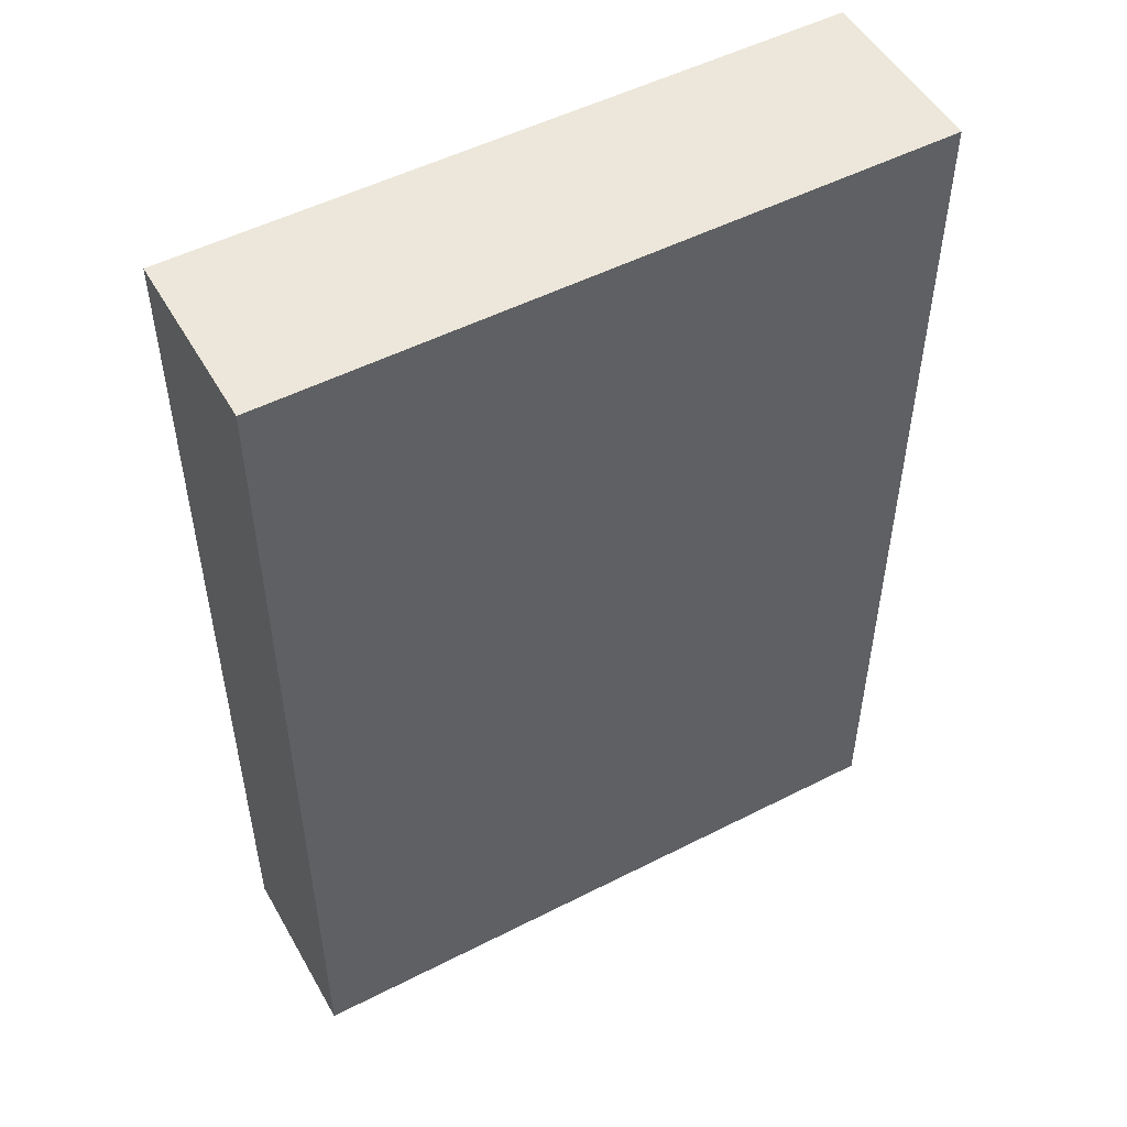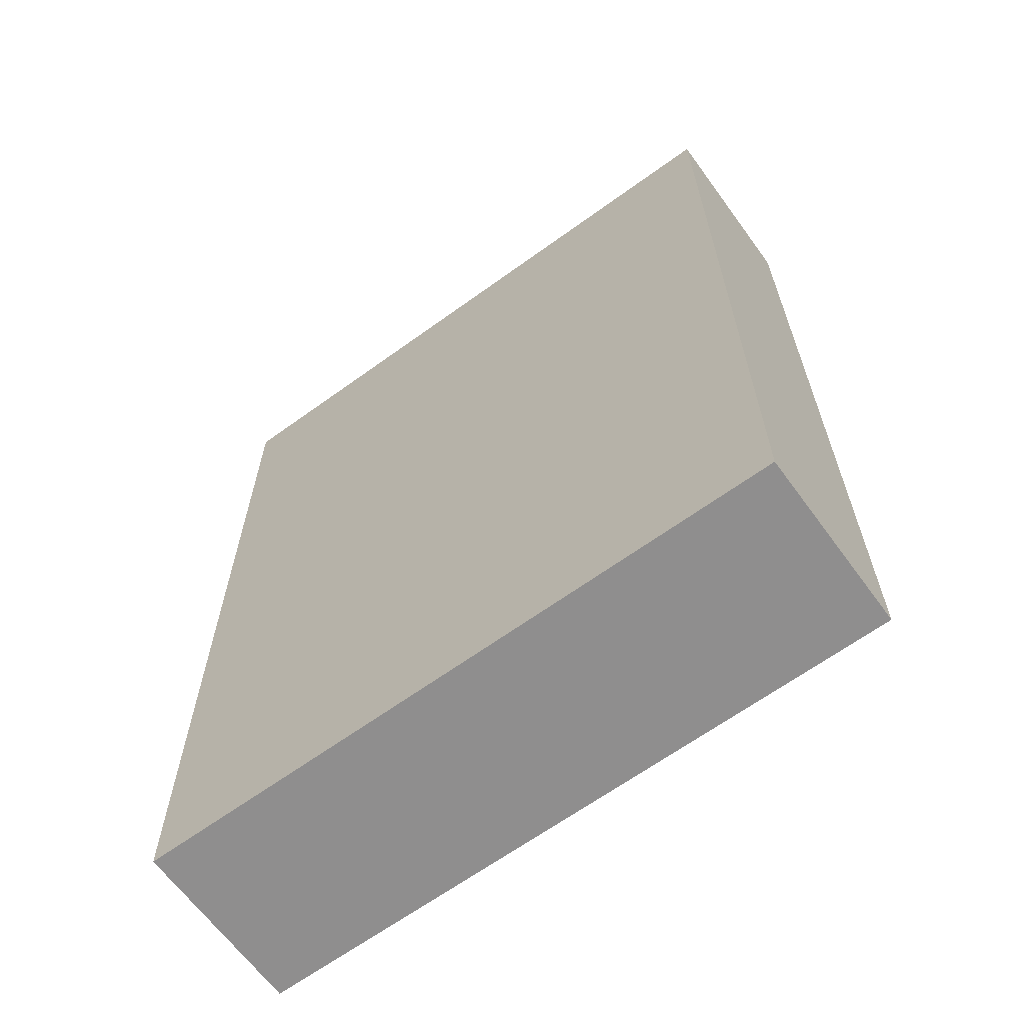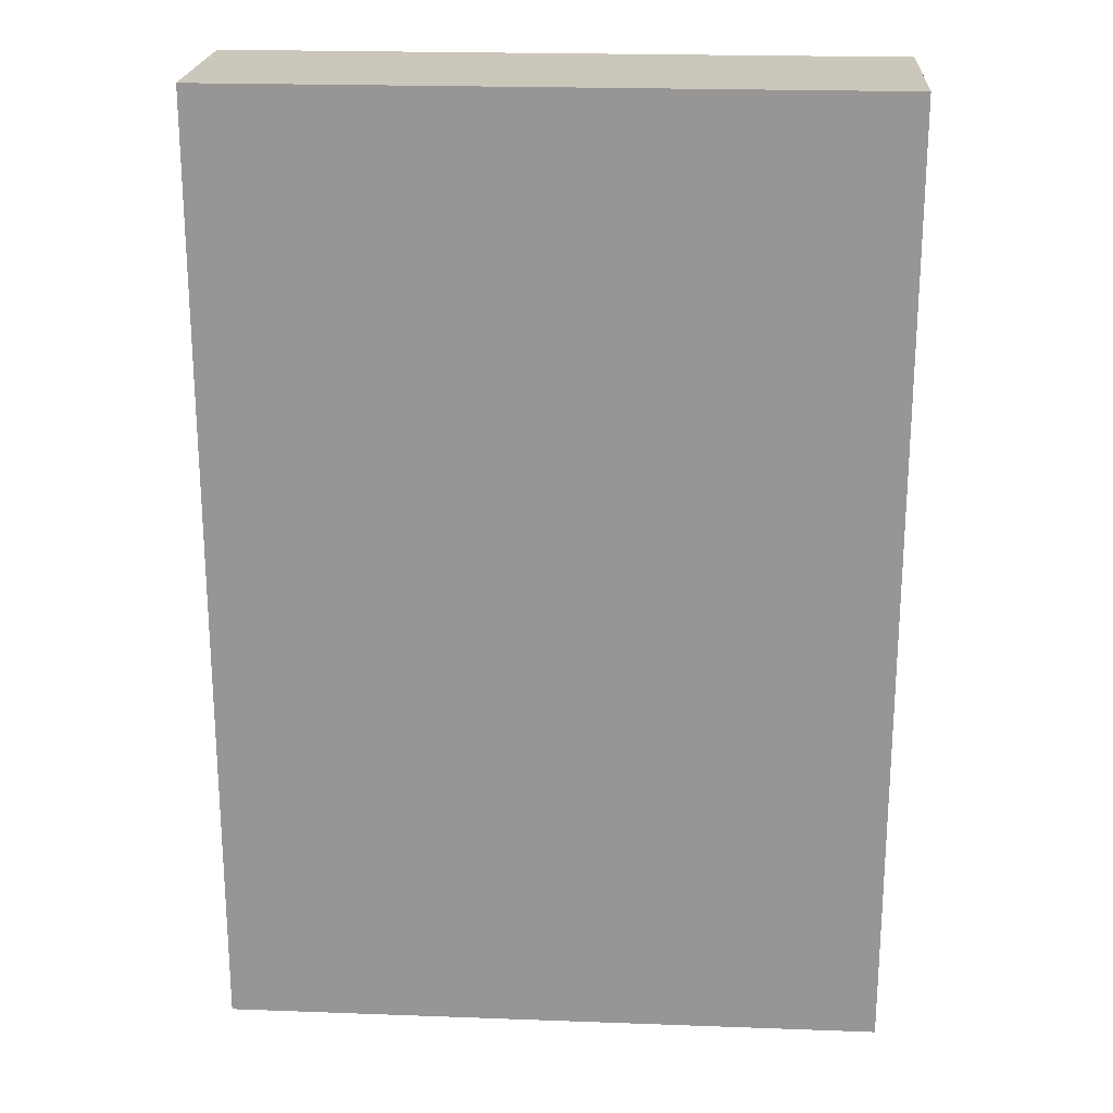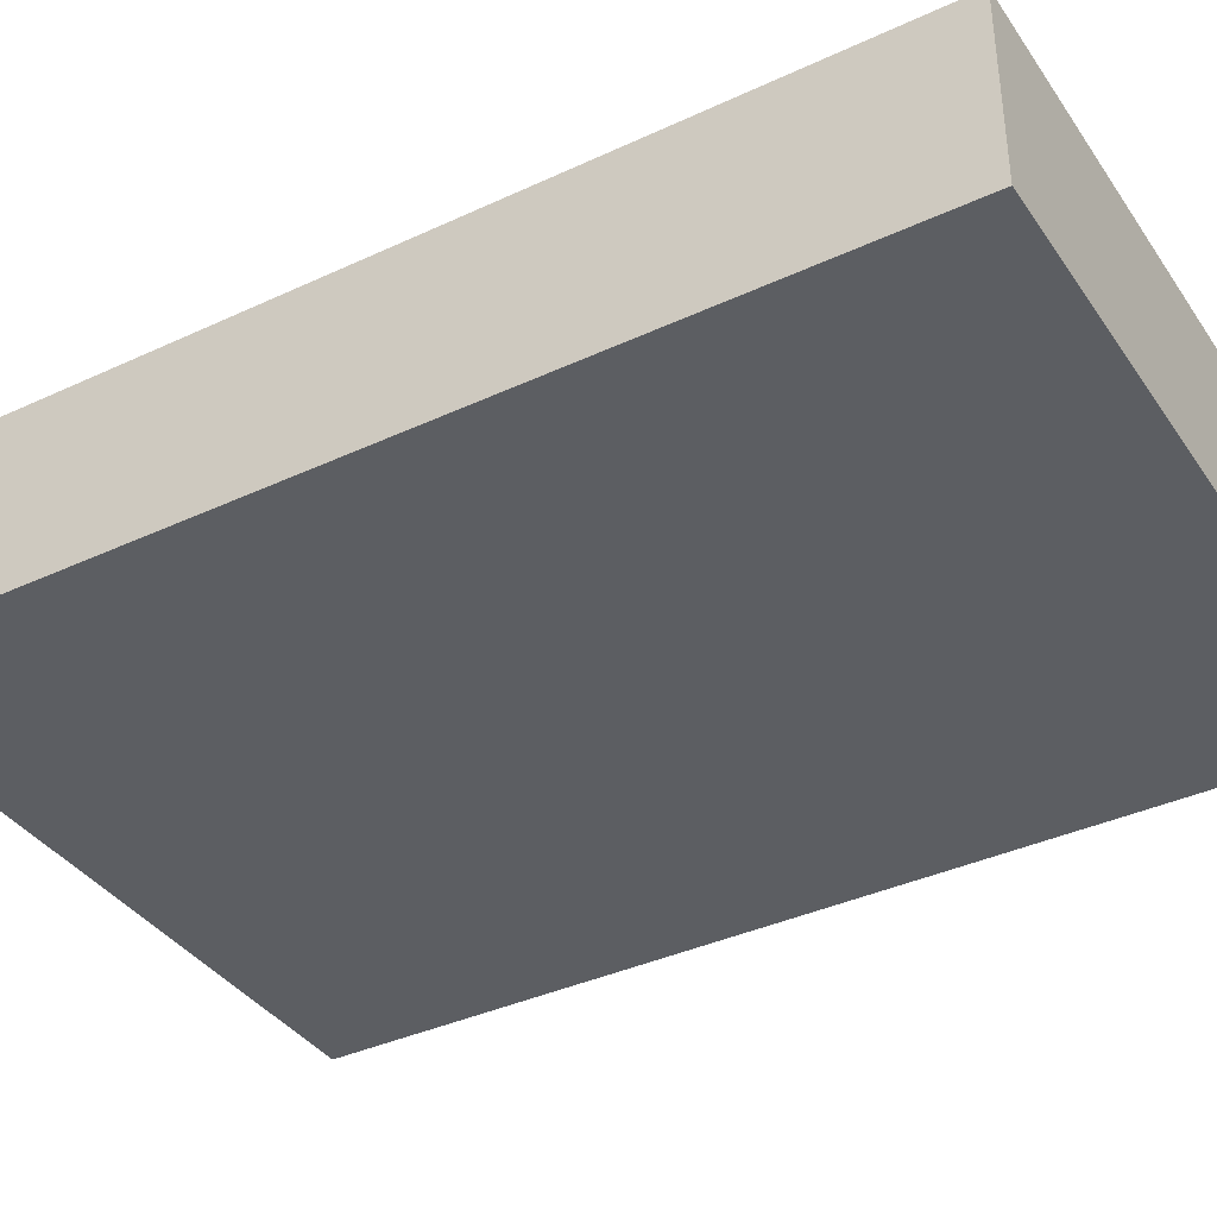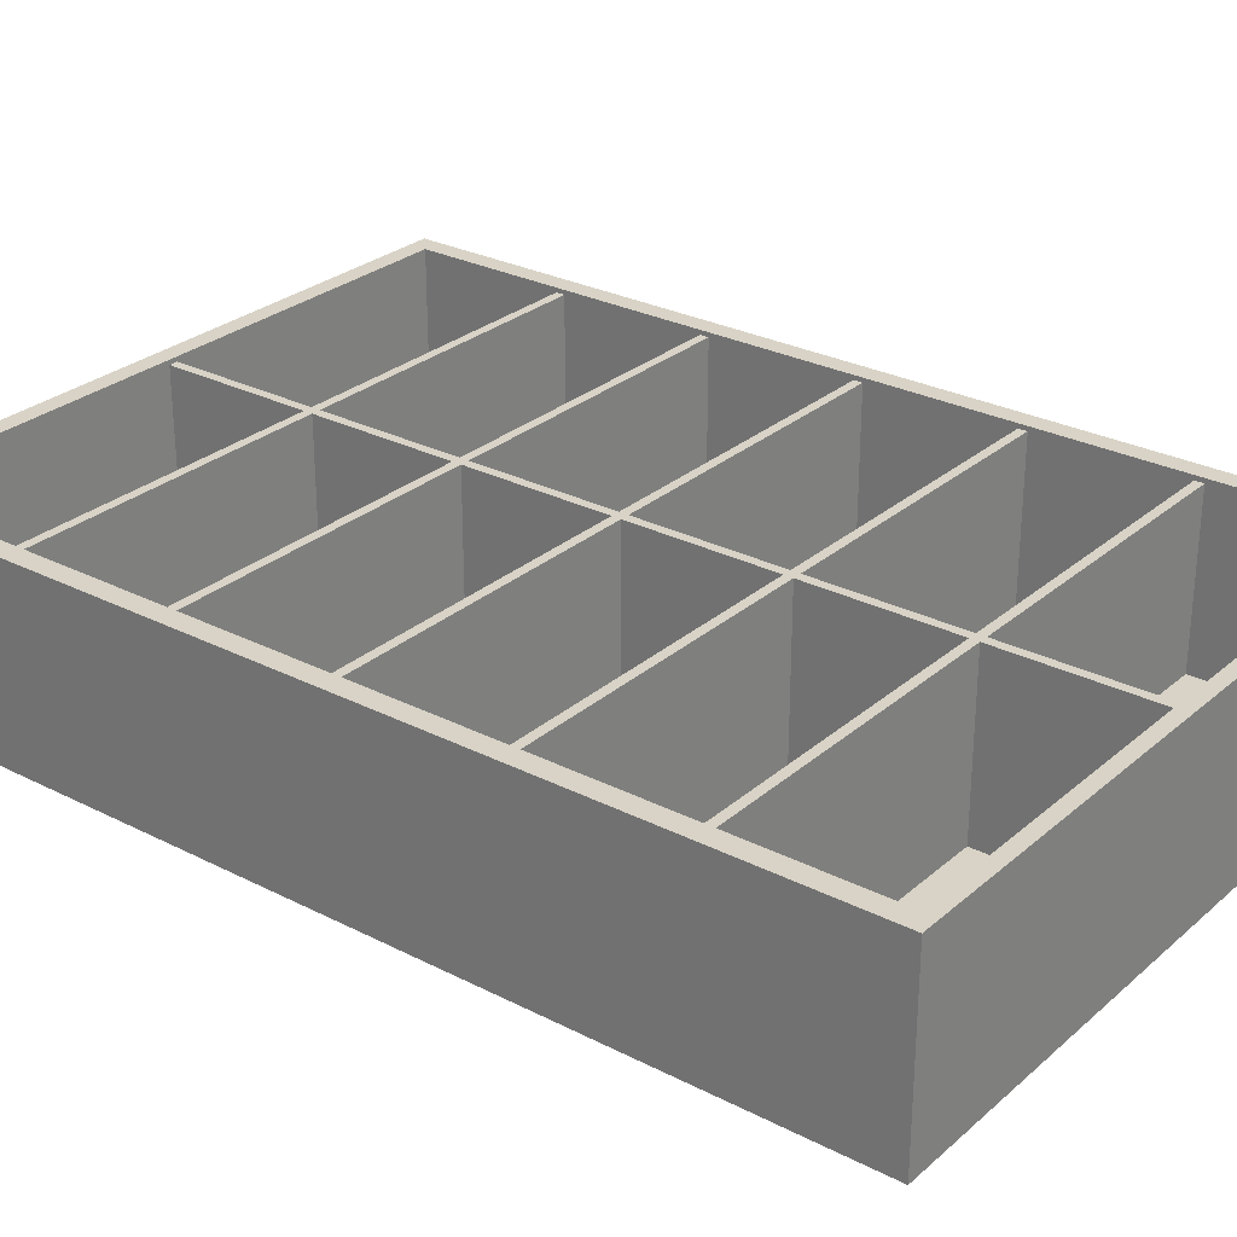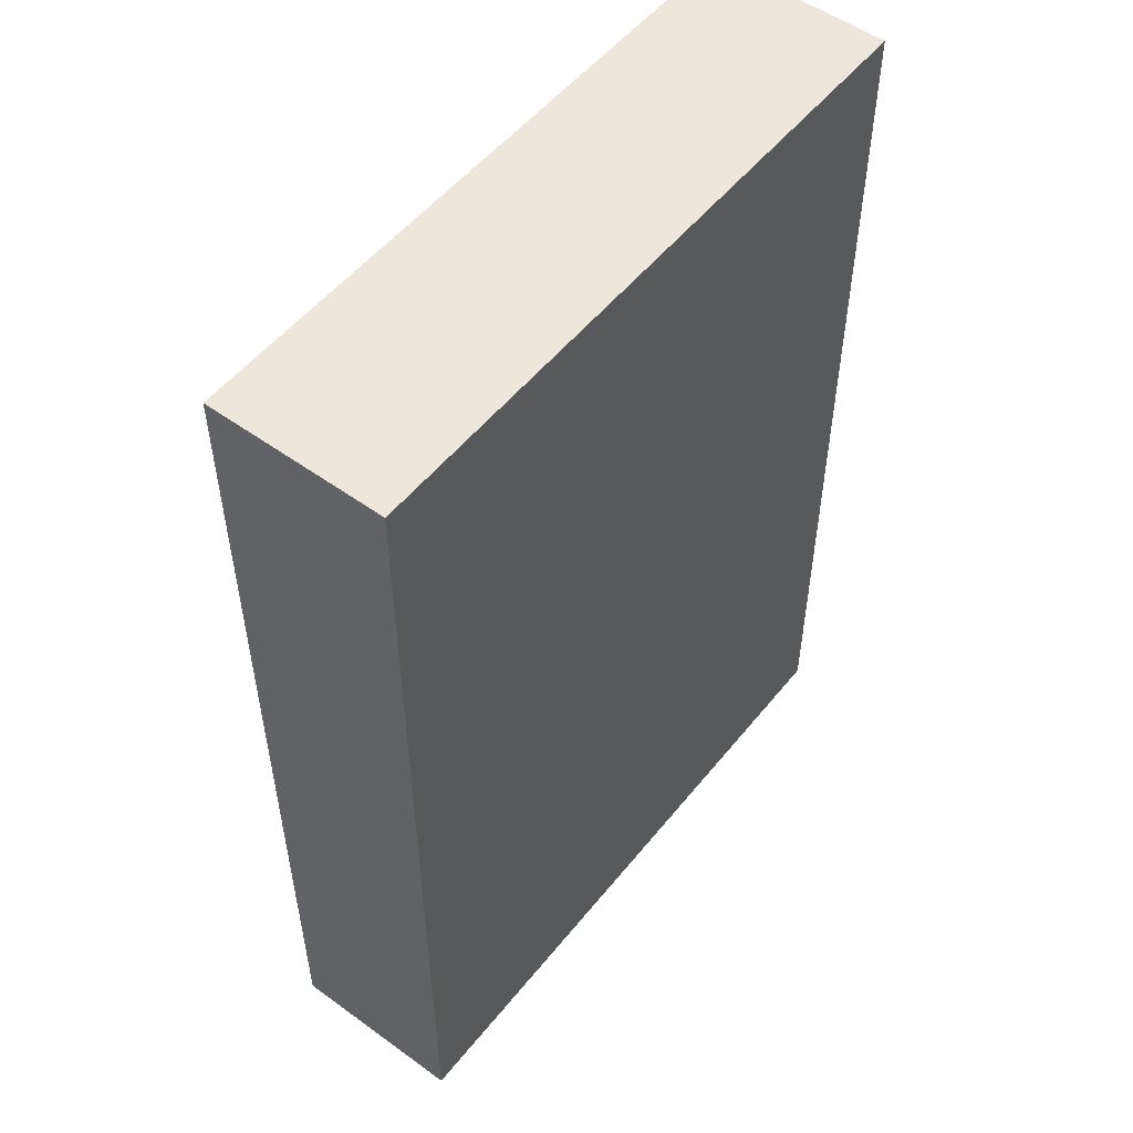
<metadata>
{"format":"obj","ext":"obj","renderer":"f3d","projection":"perspective","resolution":1024,"background":"white","views":[{"elev":51.4,"azim":-29.0,"up":"+Z"},{"elev":-65.0,"azim":36.1,"up":"+Z"},{"elev":21.6,"azim":3.7,"up":"+Z"},{"elev":-38.0,"azim":120.6,"up":"+Y"},{"elev":27.9,"azim":127.9,"up":"+Y"},{"elev":52.9,"azim":-52.2,"up":"+Z"}]}
</metadata>
<code>
o G-__555762
v -11.39 -6.95 1.192
v -11.37 -6.95 1.172
v -11.39 -6.95 1.172
v -11.37 -6.95 1.192
v -12.09 -6.95 0.4937
v -12.09 -7.32 0.8228
v -12.09 -7.32 0.4937
v -12.09 -6.95 0.8228
v -12.09 -6.94 0.4937
v -12.09 -6.94 0.8228
v -10.67 -7.32 1.89
v -11.37 -6.95 1.89
v -11.37 -7.32 1.89
v -10.67 -6.95 1.89
v -12.09 -7.32 1.87
v -11.39 -7.32 1.541
v -12.09 -7.32 1.541
v -11.39 -7.32 1.87
v -11.39 -7.32 0.8228
v -11.39 -7.32 0.4937
v -11.39 -6.95 0.4737
v -11.39 -7.32 0.1309
v -11.39 -7.32 0.4737
v -11.39 -6.95 0.1309
v -12.09 -6.95 1.192
v -12.09 -6.95 1.172
v -12.09 -7.32 1.521
v -11.39 -7.32 1.192
v -12.09 -7.32 1.192
v -11.39 -7.32 1.521
v -12.09 -6.95 1.89
v -12.09 -7.32 1.89
v -12.09 -6.95 1.87
v -12.09 -7.32 0.8428
v -11.37 -7.32 0.8228
v -10.67 -7.32 0.8228
v -10.67 -7.32 0.8428
v -11.39 -7.32 0.8428
v -11.37 -7.32 0.8428
v -11.37 -7.32 2.229
v -11.37 -6.95 2.229
v -11.37 -7.32 1.87
v -10.67 -7.32 1.87
v -11.39 -7.32 1.89
v -10.67 -6.95 1.192
v -10.67 -7.32 1.172
v -10.67 -7.32 1.192
v -10.67 -6.95 1.172
v -12.09 -6.95 1.541
v -12.09 -6.94 1.541
v -12.09 -6.94 1.87
v -11.37 -6.95 0.1309
v -11.37 -7.32 0.4737
v -11.37 -7.32 0.1309
v -11.37 -6.95 0.4737
v -11.37 -7.32 1.192
v -11.37 -6.95 1.541
v -11.37 -7.32 1.541
v -11.37 -6.95 1.87
v -11.37 -7.32 1.521
v -10.67 -7.32 1.521
v -10.67 -7.32 1.541
v -11.39 -6.95 1.89
v -12.09 -7.32 1.172
v -11.39 -7.32 1.172
v -10.67 -7.32 1.9
v -10.67 -7.32 2.229
v -10.67 -6.94 2.229
v -10.67 -6.94 1.89
v -11.39 -6.95 1.521
v -12.09 -6.95 1.521
v -12.09 -6.95 0.8428
v -12.09 -6.94 0.8428
v -12.09 -6.94 1.172
v -11.37 -7.32 1.172
v -11.39 -6.95 0.8228
v -11.39 -6.95 0.8428
v -11.37 -6.95 0.8228
v -11.37 -6.95 0.8428
v -11.39 -6.95 1.87
v -10.67 -6.95 1.87
v -11.39 -7.32 2.229
v -11.39 -6.95 1.541
v -11.37 -6.95 1.521
v -11.39 -6.95 2.229
v -10.67 -6.95 1.541
v -11.37 -6.94 2.229
v -10.67 -6.95 0.8428
v -12.09 -6.94 1.192
v -12.09 -6.94 1.521
v -10.67 -6.95 0.4937
v -10.67 -6.95 0.4737
v -11.37 -6.95 0.4937
v -10.67 -6.95 0.8228
v -12.09 -7.32 0.4737
v -10.67 -7.32 0.4937
v -10.67 -7.32 0.4737
v -11.37 -7.32 0.4937
v -10.67 -6.94 1.172
v -10.67 -6.94 0.8428
v -10.67 -6.95 1.521
v -12.09 -6.95 0.4737
v -11.39 -6.94 2.229
v -12.09 -7.32 2.229
v -12.09 -6.94 2.229
v -12.09 -7.32 0.1309
v -10.63 -7.35 2.27
v -12.14 -6.94 2.27
v -12.14 -7.35 2.27
v -10.63 -6.94 2.27
v -10.63 -6.94 0.1
v -10.63 -7.35 0.1
v -10.67 -6.94 1.87
v -12.09 -6.94 0.1309
v -11.39 -6.94 0.1309
v -11.39 -6.95 0.4937
v -12.09 -6.94 1.89
v -12.14 -7.35 0.1
v -12.14 -6.94 0.1
v -10.67 -6.94 0.8228
v -12.09 -6.94 0.4737
v -10.67 -6.94 0.1309
v -11.37 -6.94 0.1309
v -10.67 -6.94 0.4737
v -10.67 -6.94 0.4937
v -10.67 -6.94 1.192
v -10.67 -6.94 1.521
v -10.67 -6.94 1.541
v -10.67 -7.32 0.1309
f 1 2 3
f 2 1 4
f 5 6 7
f 6 5 8
f 8 5 9
f 8 9 10
f 11 12 13
f 12 11 14
f 15 16 17
f 16 15 18
f 7 19 20
f 19 7 6
f 21 22 23
f 22 21 24
f 25 3 26
f 1 3 25
f 27 28 29
f 28 27 30
f 31 15 32
f 15 31 33
f 34 19 6
f 19 34 35
f 35 34 36
f 36 34 37
f 37 34 38
f 37 38 39
f 12 40 13
f 40 12 41
f 32 18 15
f 18 32 42
f 42 32 43
f 43 32 11
f 11 32 44
f 11 44 13
f 45 46 47
f 46 45 48
f 49 15 17
f 15 49 33
f 33 49 50
f 33 50 51
f 52 53 54
f 53 52 55
f 47 4 56
f 4 47 45
f 57 42 58
f 42 57 59
f 17 30 27
f 30 17 60
f 60 17 61
f 61 17 62
f 62 17 16
f 62 16 58
f 13 63 44
f 63 13 12
f 64 38 34
f 38 64 65
f 3 64 26
f 64 3 65
f 40 11 13
f 11 40 66
f 66 40 67
f 68 66 67
f 66 68 11
f 11 68 14
f 14 68 69
f 70 28 30
f 1 28 70
f 49 27 17
f 27 49 71
f 72 64 34
f 64 72 26
f 26 72 73
f 26 73 74
f 29 65 64
f 65 29 75
f 75 29 46
f 46 29 47
f 47 29 28
f 47 28 56
f 76 6 8
f 6 76 19
f 72 76 8
f 76 72 77
f 77 78 76
f 78 77 79
f 25 64 29
f 64 25 26
f 31 80 33
f 80 31 59
f 59 31 81
f 81 31 14
f 14 31 63
f 14 63 12
f 40 44 13
f 44 40 82
f 16 49 17
f 49 16 83
f 14 43 11
f 43 14 81
f 44 31 32
f 31 44 63
f 72 6 34
f 6 72 8
f 4 60 56
f 60 4 84
f 70 27 71
f 27 70 30
f 49 70 71
f 70 49 83
f 80 16 18
f 16 80 83
f 41 82 85
f 82 41 40
f 62 57 58
f 57 62 86
f 85 44 82
f 44 85 63
f 68 41 87
f 41 68 40
f 40 68 67
f 60 28 56
f 28 60 30
f 37 79 39
f 79 37 88
f 42 16 58
f 16 42 18
f 80 15 33
f 15 80 18
f 25 27 29
f 27 25 71
f 71 25 89
f 71 89 90
f 53 22 54
f 22 53 23
f 55 91 92
f 91 55 93
f 4 48 2
f 48 4 45
f 84 30 70
f 30 84 60
f 94 35 78
f 35 94 36
f 7 23 95
f 23 7 53
f 53 7 20
f 53 96 97
f 96 53 20
f 96 20 98
f 54 24 22
f 24 54 52
f 28 25 29
f 1 25 28
f 75 38 39
f 38 75 65
f 48 37 46
f 37 48 88
f 88 48 99
f 88 99 100
f 101 60 84
f 60 101 61
f 5 95 7
f 95 5 102
f 103 104 105
f 104 103 82
f 82 103 85
f 95 22 106
f 22 95 23
f 107 108 109
f 108 107 110
f 39 77 38
f 77 39 79
f 111 107 112
f 107 111 110
f 69 81 14
f 81 69 113
f 83 84 70
f 84 83 57
f 22 114 106
f 114 22 115
f 115 22 24
f 76 93 116
f 93 76 78
f 59 18 80
f 18 59 42
f 116 55 21
f 55 116 93
f 5 21 102
f 21 5 116
f 51 31 33
f 31 51 117
f 48 75 2
f 75 48 46
f 85 12 63
f 12 85 41
f 111 118 119
f 118 111 112
f 74 25 26
f 25 74 89
f 90 49 71
f 49 90 50
f 21 52 24
f 52 21 55
f 100 94 88
f 94 100 120
f 56 1 28
f 1 56 4
f 10 72 8
f 72 10 73
f 20 5 7
f 5 20 116
f 114 95 106
f 95 114 102
f 102 114 121
f 119 114 111
f 114 119 108
f 114 108 121
f 121 108 9
f 9 108 10
f 10 108 73
f 73 108 74
f 74 108 89
f 89 108 90
f 90 108 50
f 50 108 51
f 51 108 117
f 117 108 105
f 105 108 103
f 103 108 87
f 87 108 68
f 111 122 110
f 122 111 114
f 122 114 115
f 122 115 123
f 110 122 124
f 110 124 125
f 110 125 120
f 110 120 100
f 110 100 99
f 110 99 126
f 110 126 127
f 110 127 128
f 110 128 113
f 110 113 69
f 110 69 68
f 110 68 108
f 121 5 102
f 5 121 9
f 125 92 91
f 92 125 124
f 78 19 76
f 19 78 35
f 75 37 39
f 37 75 46
f 53 129 54
f 129 53 97
f 126 48 45
f 48 126 99
f 58 83 16
f 83 58 57
f 101 47 61
f 47 101 45
f 45 101 127
f 45 127 126
f 60 47 56
f 47 60 61
f 81 42 59
f 42 81 43
f 3 79 77
f 79 3 2
f 35 96 98
f 96 35 36
f 92 129 97
f 129 92 122
f 122 92 124
f 94 96 36
f 96 94 91
f 91 94 120
f 91 120 125
f 42 62 58
f 62 42 43
f 91 97 96
f 97 91 92
f 1 70 4
f 4 70 84
f 98 116 20
f 116 98 93
f 96 93 98
f 93 96 91
f 92 53 55
f 53 92 97
f 79 75 39
f 75 79 2
f 98 19 20
f 19 98 35
f 129 52 54
f 52 129 123
f 123 129 122
f 38 72 34
f 72 38 77
f 2 65 3
f 65 2 75
f 81 62 43
f 62 81 86
f 86 81 113
f 86 113 128
f 88 36 37
f 36 88 94
f 3 38 65
f 38 3 77
f 21 95 102
f 95 21 23
f 52 115 24
f 115 52 123
f 128 101 86
f 101 128 127
f 87 85 103
f 85 87 41
f 93 35 98
f 35 93 78
f 57 101 84
f 101 57 86
f 86 61 62
f 61 86 101
f 80 57 83
f 57 80 59
f 55 23 21
f 23 55 53
f 31 104 32
f 104 31 105
f 105 31 117
f 76 20 19
f 20 76 116
f 104 44 32
f 44 104 82
f 79 94 78
f 94 79 88
f 108 118 109
f 118 108 119
f 107 118 112
f 118 107 109

</code>
